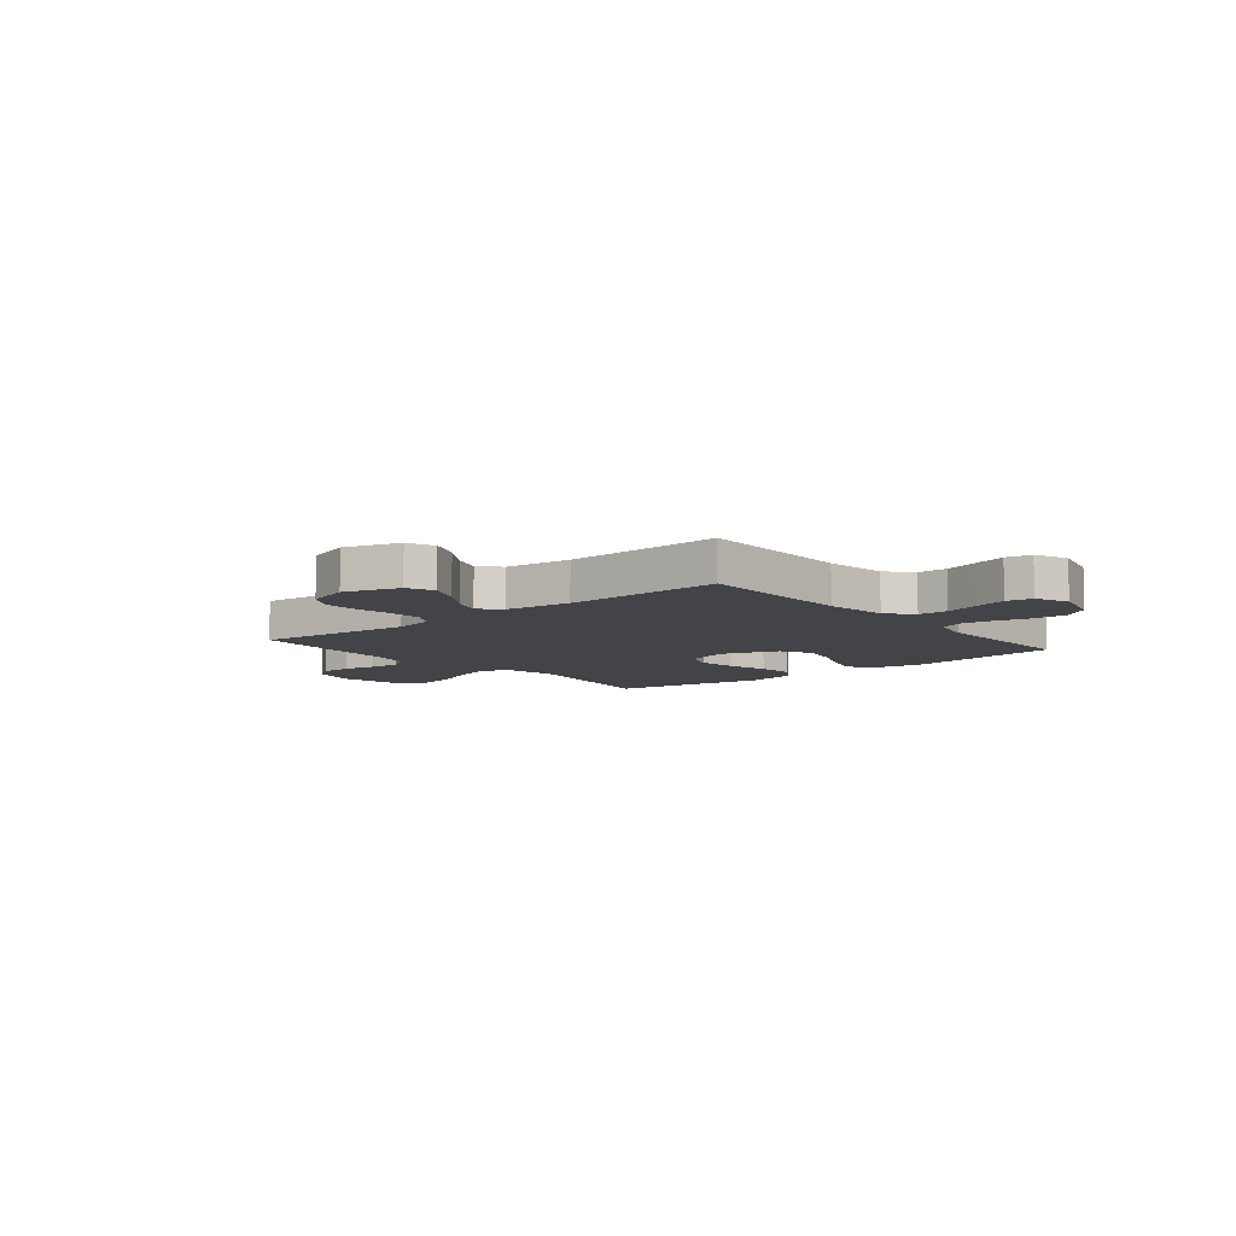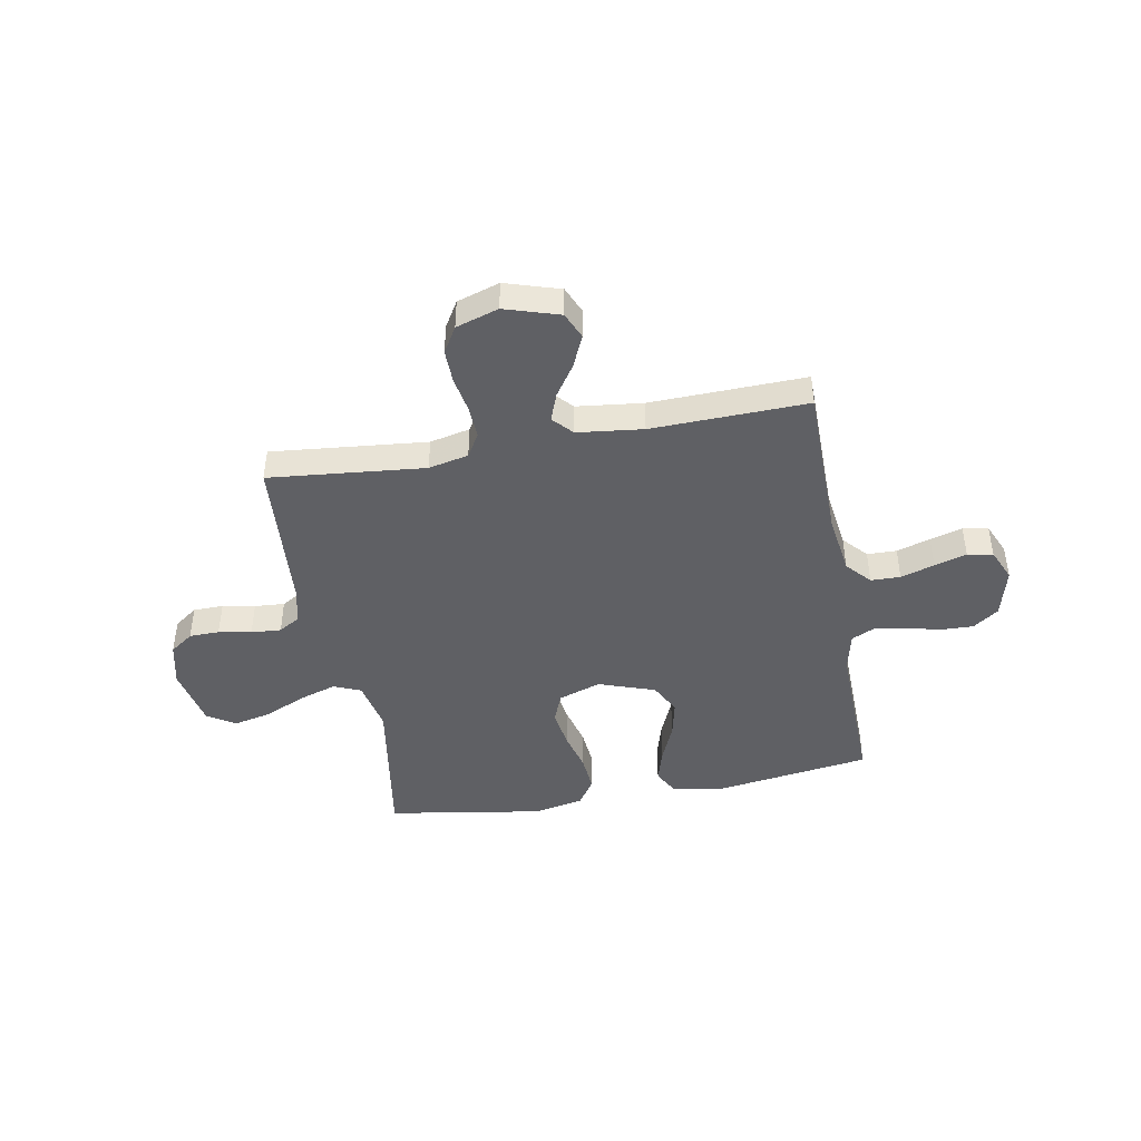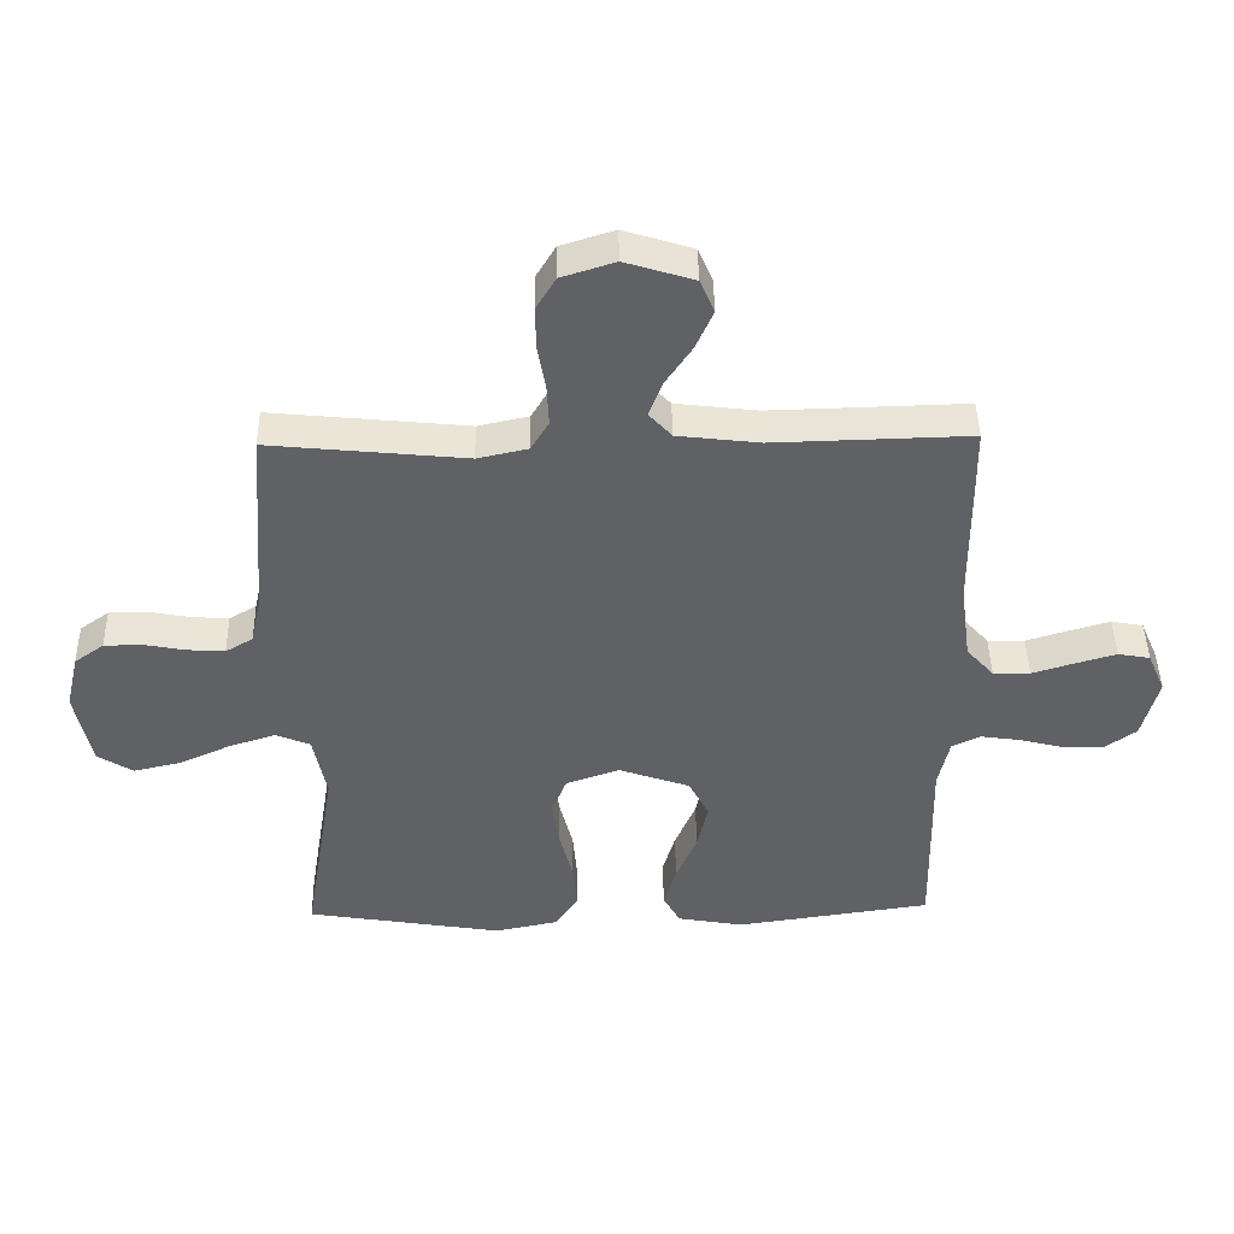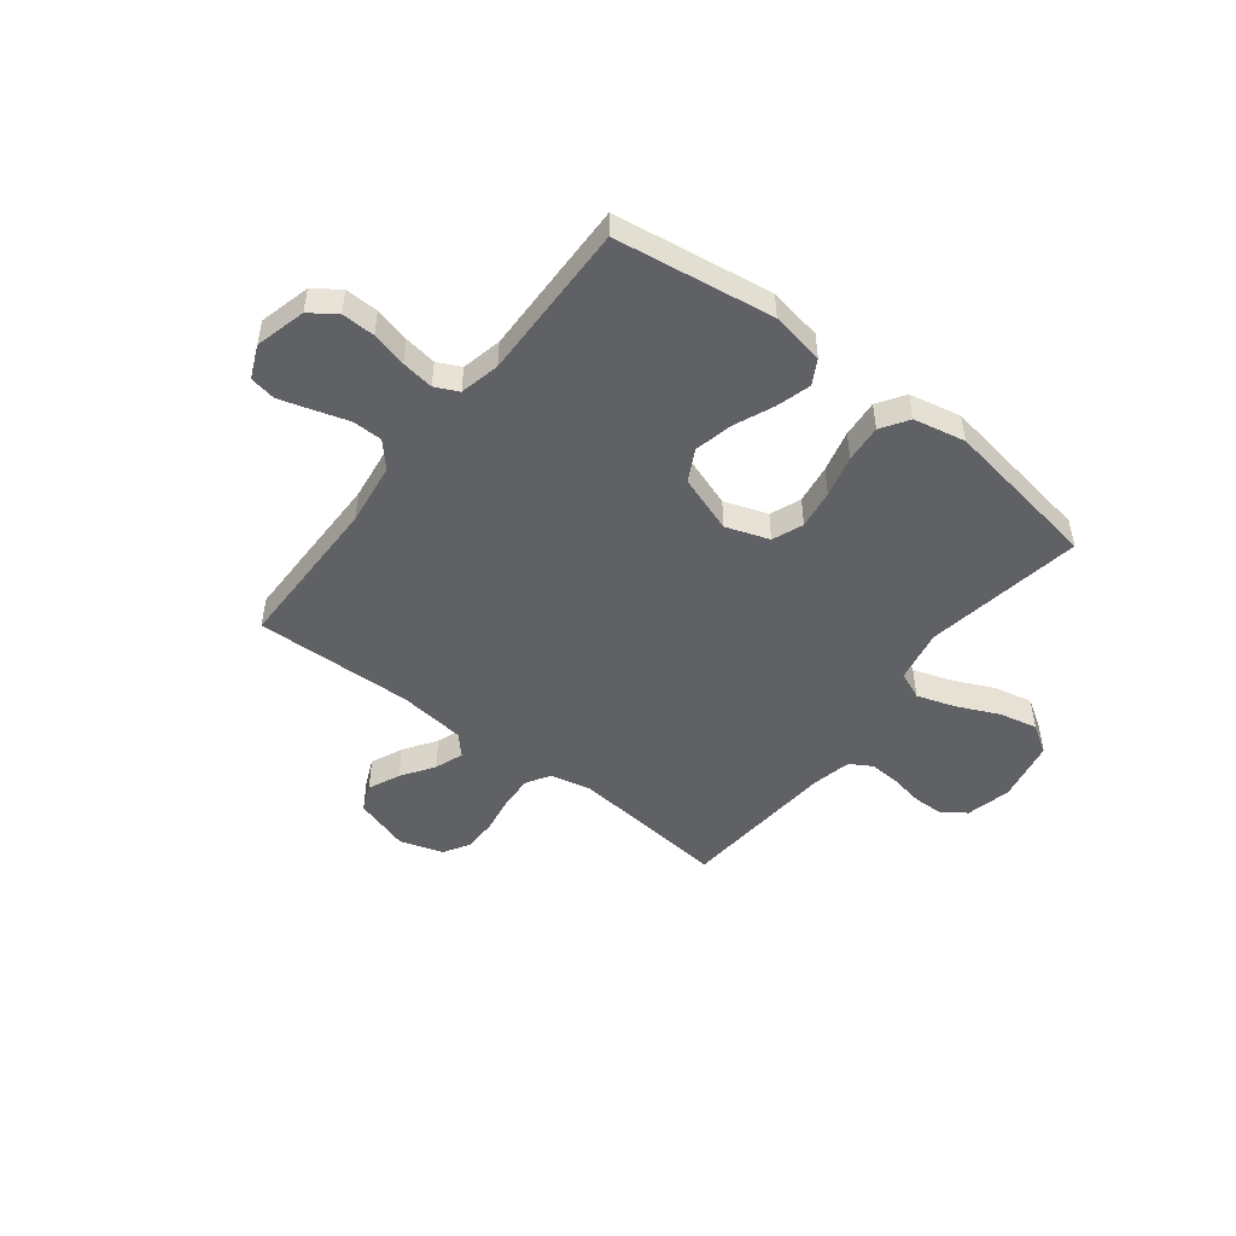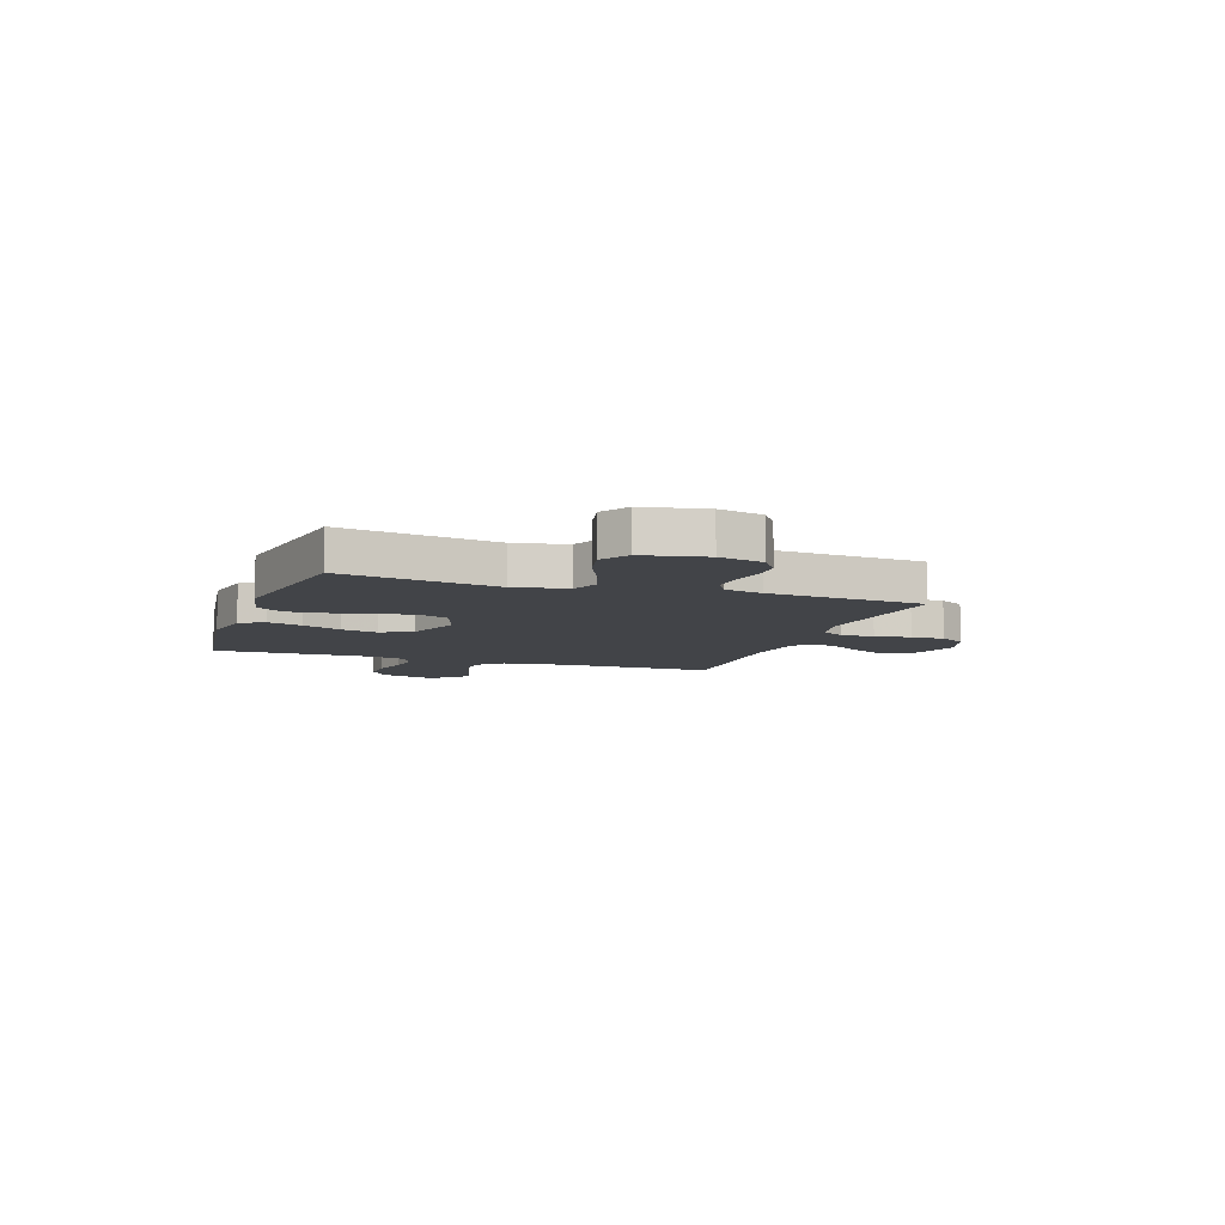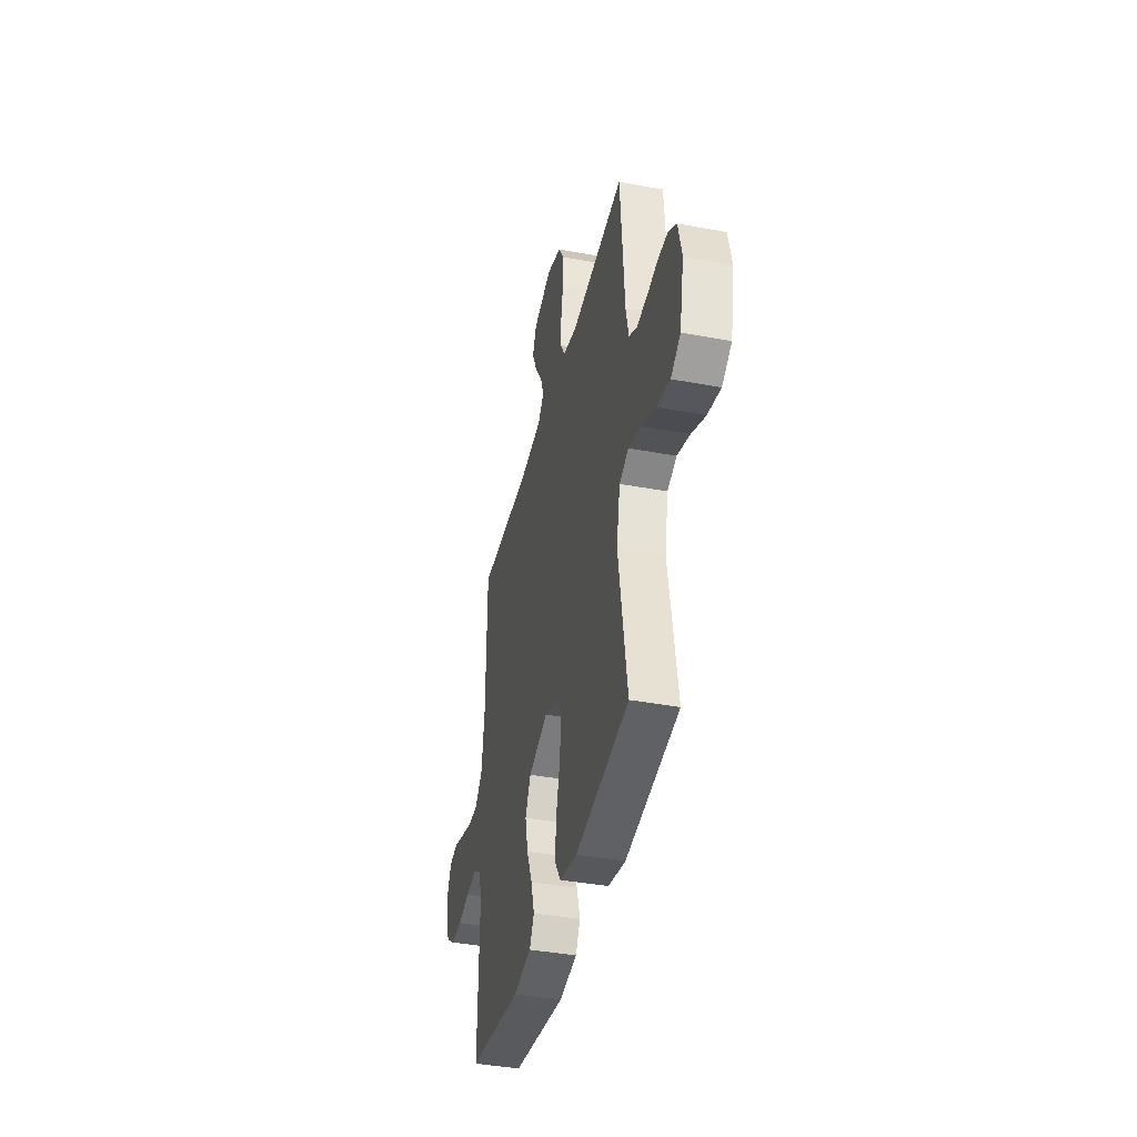
<metadata>
{"format":"obj","ext":"obj","renderer":"f3d","projection":"perspective","resolution":1024,"background":"white","views":[{"elev":-8.2,"azim":39.6,"up":"+Y"},{"elev":-44.3,"azim":10.4,"up":"+Y"},{"elev":43.9,"azim":-1.1,"up":"+Z"},{"elev":-49.0,"azim":142.3,"up":"+Y"},{"elev":-8.0,"azim":-109.1,"up":"+Y"},{"elev":-39.5,"azim":-103.1,"up":"+Z"}]}
</metadata>
<code>
v -0.5 0.07 0.5
v -0.2 0.07 0.47
v -0.123 0.07 0.487
v -0.096 0.07 0.532
v -0.099 0.07 0.595
v -0.111 0.07 0.664
v -0.112 0.07 0.729
v -0.082 0.07 0.779
v 0 0.07 0.805
v 0.105 0.07 0.772
v 0.127 0.07 0.721
v 0.1 0.07 0.66
v 0.059 0.07 0.599
v 0.039 0.07 0.545
v 0.074 0.07 0.507
v 0.2 0.07 0.492
v 0.5 0.07 0.5
v 0.502 0.07 0.2
v 0.518 0.07 0.081
v 0.56 0.07 0.034
v 0.617 0.07 0.033
v 0.682 0.07 0.053
v 0.744 0.07 0.071
v 0.793 0.07 0.062
v 0.82 0.07 0
v 0.795 0.07 -0.096
v 0.746 0.07 -0.131
v 0.683 0.07 -0.129
v 0.616 0.07 -0.112
v 0.555 0.07 -0.103
v 0.511 0.07 -0.124
v 0.494 0.07 -0.2
v 0.5 0.07 -0.5
v 0.2 0.07 -0.543
v 0.099 0.07 -0.525
v 0.073 0.07 -0.478
v 0.092 0.07 -0.412
v 0.124 0.07 -0.337
v 0.14 0.07 -0.265
v 0.109 0.07 -0.205
v 0 0.07 -0.167
v -0.082 0.07 -0.195
v -0.105 0.07 -0.253
v -0.094 0.07 -0.327
v -0.074 0.07 -0.406
v -0.068 0.07 -0.477
v -0.102 0.07 -0.529
v -0.2 0.07 -0.549
v -0.5 0.07 -0.5
v -0.451 0.07 -0.2
v -0.471 0.07 -0.1
v -0.523 0.07 -0.078
v -0.595 0.07 -0.101
v -0.674 0.07 -0.137
v -0.747 0.07 -0.153
v -0.801 0.07 -0.119
v -0.825 0.07 0
v -0.805 0.07 0.085
v -0.76 0.07 0.117
v -0.702 0.07 0.118
v -0.639 0.07 0.106
v -0.581 0.07 0.102
v -0.539 0.07 0.127
v -0.523 0.07 0.2
v -0.5 0 0.5
v -0.2 0 0.47
v -0.123 0 0.487
v -0.096 0 0.532
v -0.099 0 0.595
v -0.111 0 0.664
v -0.112 0 0.729
v -0.082 0 0.779
v 0 0 0.805
v 0.105 0 0.772
v 0.127 0 0.721
v 0.1 0 0.66
v 0.059 0 0.599
v 0.039 0 0.545
v 0.074 0 0.507
v 0.2 0 0.492
v 0.5 0 0.5
v 0.502 0 0.2
v 0.518 0 0.081
v 0.56 0 0.034
v 0.617 0 0.033
v 0.682 0 0.053
v 0.744 0 0.071
v 0.793 0 0.062
v 0.82 0 0
v 0.795 0 -0.096
v 0.746 0 -0.131
v 0.683 0 -0.129
v 0.616 0 -0.112
v 0.555 0 -0.103
v 0.511 0 -0.124
v 0.494 0 -0.2
v 0.5 0 -0.5
v 0.2 0 -0.543
v 0.099 0 -0.525
v 0.073 0 -0.478
v 0.092 0 -0.412
v 0.124 0 -0.337
v 0.14 0 -0.265
v 0.109 0 -0.205
v 0 0 -0.167
v -0.082 0 -0.195
v -0.105 0 -0.253
v -0.094 0 -0.327
v -0.074 0 -0.406
v -0.068 0 -0.477
v -0.102 0 -0.529
v -0.2 0 -0.549
v -0.5 0 -0.5
v -0.451 0 -0.2
v -0.471 0 -0.1
v -0.523 0 -0.078
v -0.595 0 -0.101
v -0.674 0 -0.137
v -0.747 0 -0.153
v -0.801 0 -0.119
v -0.825 0 0
v -0.805 0 0.085
v -0.76 0 0.117
v -0.702 0 0.118
v -0.639 0 0.106
v -0.581 0 0.102
v -0.539 0 0.127
v -0.523 0 0.2
f 58 59 60 61
f 58 61 62
f 57 58 62
f 56 57 62
f 53 54 55 56
f 52 53 56 62
f 51 52 62 63
f 47 48 49 50
f 47 50 51
f 44 45 46 47
f 43 44 47 51
f 42 43 51 63
f 35 36 37 38
f 35 38 39
f 32 33 34 35
f 31 32 35 39
f 30 31 39 40
f 26 27 28 29
f 26 29 30
f 25 26 30
f 21 22 23 24
f 21 24 25 30
f 16 17 18
f 15 16 18 19
f 10 11 12 13
f 10 13 14
f 9 10 14
f 8 9 14
f 5 6 7 8
f 4 5 8 14
f 3 4 14 15
f 64 1 2
f 41 42 63 64
f 20 21 30 40
f 20 40 41 64
f 15 19 20 64
f 2 3 15 64
f 125 124 123 122
f 126 125 122
f 126 122 121
f 126 121 120
f 120 119 118 117
f 126 120 117 116
f 127 126 116 115
f 114 113 112 111
f 115 114 111
f 111 110 109 108
f 115 111 108 107
f 127 115 107 106
f 102 101 100 99
f 103 102 99
f 99 98 97 96
f 103 99 96 95
f 104 103 95 94
f 93 92 91 90
f 94 93 90
f 94 90 89
f 88 87 86 85
f 94 89 88 85
f 82 81 80
f 83 82 80 79
f 77 76 75 74
f 78 77 74
f 78 74 73
f 78 73 72
f 72 71 70 69
f 78 72 69 68
f 79 78 68 67
f 66 65 128
f 128 127 106 105
f 104 94 85 84
f 128 105 104 84
f 128 84 83 79
f 128 79 67 66
f 1 65 66 2
f 2 66 67 3
f 3 67 68 4
f 4 68 69 5
f 5 69 70 6
f 6 70 71 7
f 7 71 72 8
f 8 72 73 9
f 9 73 74 10
f 10 74 75 11
f 11 75 76 12
f 12 76 77 13
f 13 77 78 14
f 14 78 79 15
f 15 79 80 16
f 16 80 81 17
f 17 81 82 18
f 18 82 83 19
f 19 83 84 20
f 20 84 85 21
f 21 85 86 22
f 22 86 87 23
f 23 87 88 24
f 24 88 89 25
f 25 89 90 26
f 26 90 91 27
f 27 91 92 28
f 28 92 93 29
f 29 93 94 30
f 30 94 95 31
f 31 95 96 32
f 32 96 97 33
f 33 97 98 34
f 34 98 99 35
f 35 99 100 36
f 36 100 101 37
f 37 101 102 38
f 38 102 103 39
f 39 103 104 40
f 40 104 105 41
f 41 105 106 42
f 42 106 107 43
f 43 107 108 44
f 44 108 109 45
f 45 109 110 46
f 46 110 111 47
f 47 111 112 48
f 48 112 113 49
f 49 113 114 50
f 50 114 115 51
f 51 115 116 52
f 52 116 117 53
f 53 117 118 54
f 54 118 119 55
f 55 119 120 56
f 56 120 121 57
f 57 121 122 58
f 58 122 123 59
f 59 123 124 60
f 60 124 125 61
f 61 125 126 62
f 62 126 127 63
f 63 127 128 64
f 64 128 65 1

</code>
